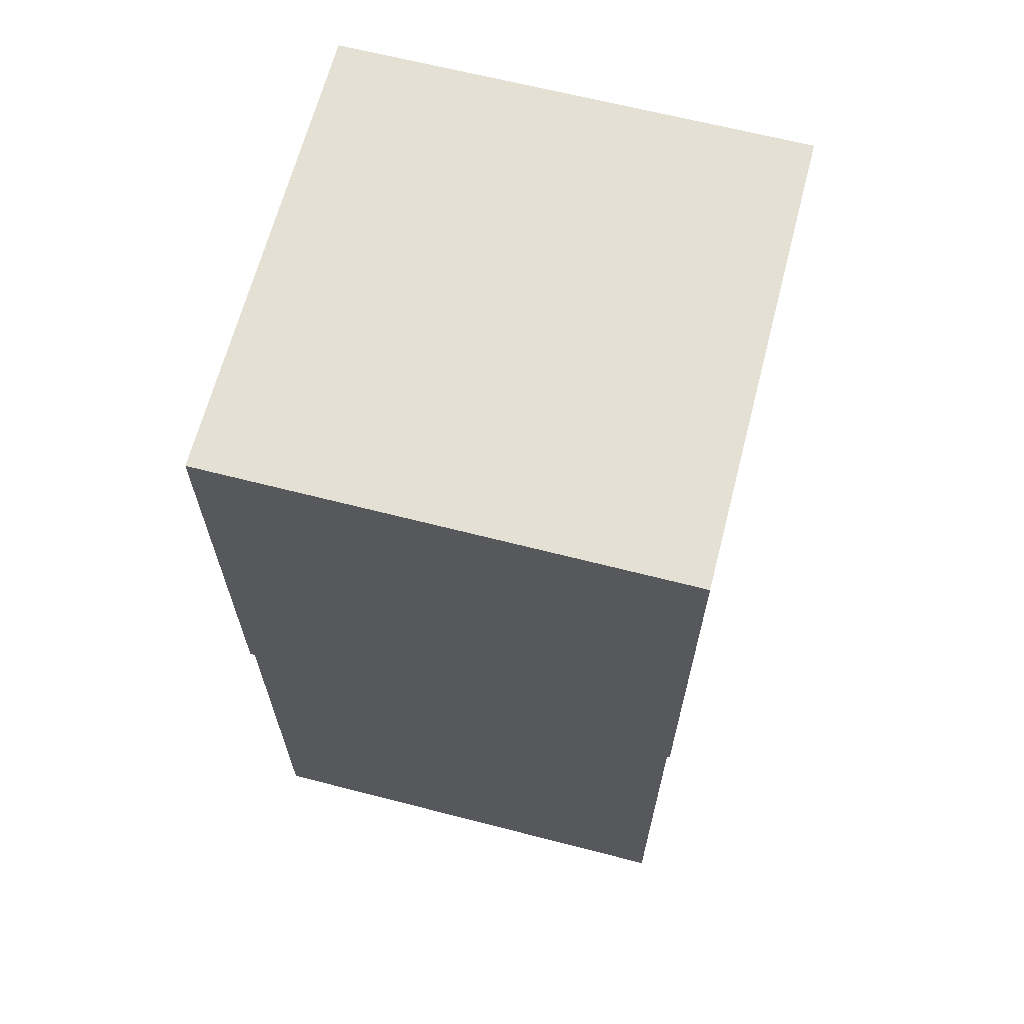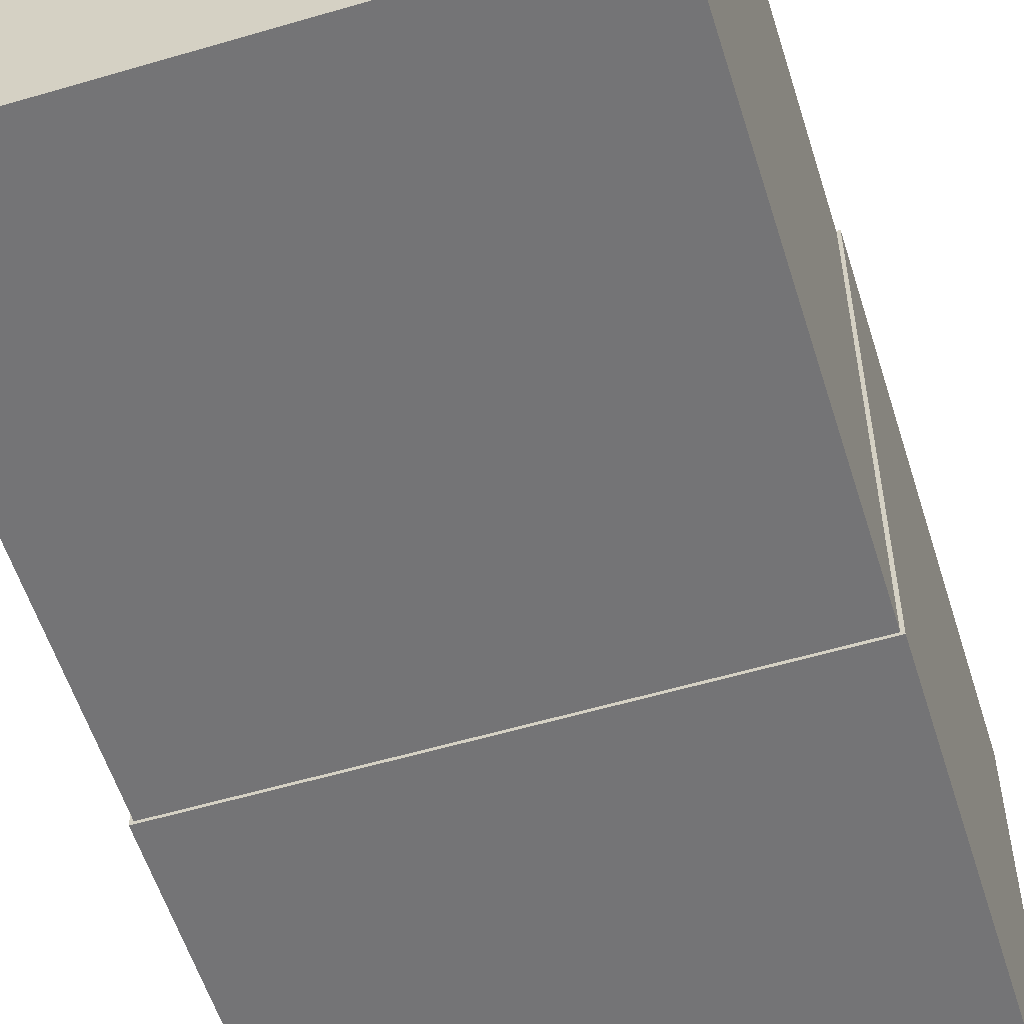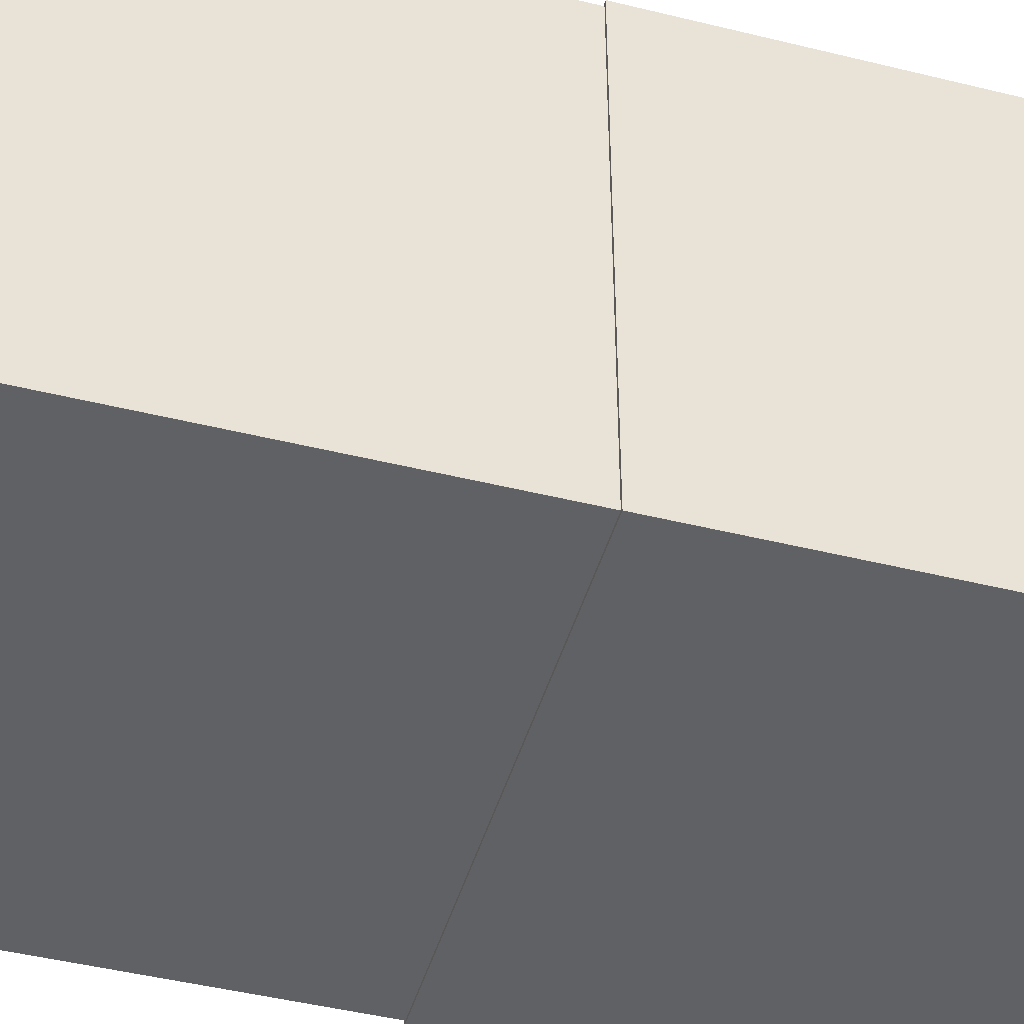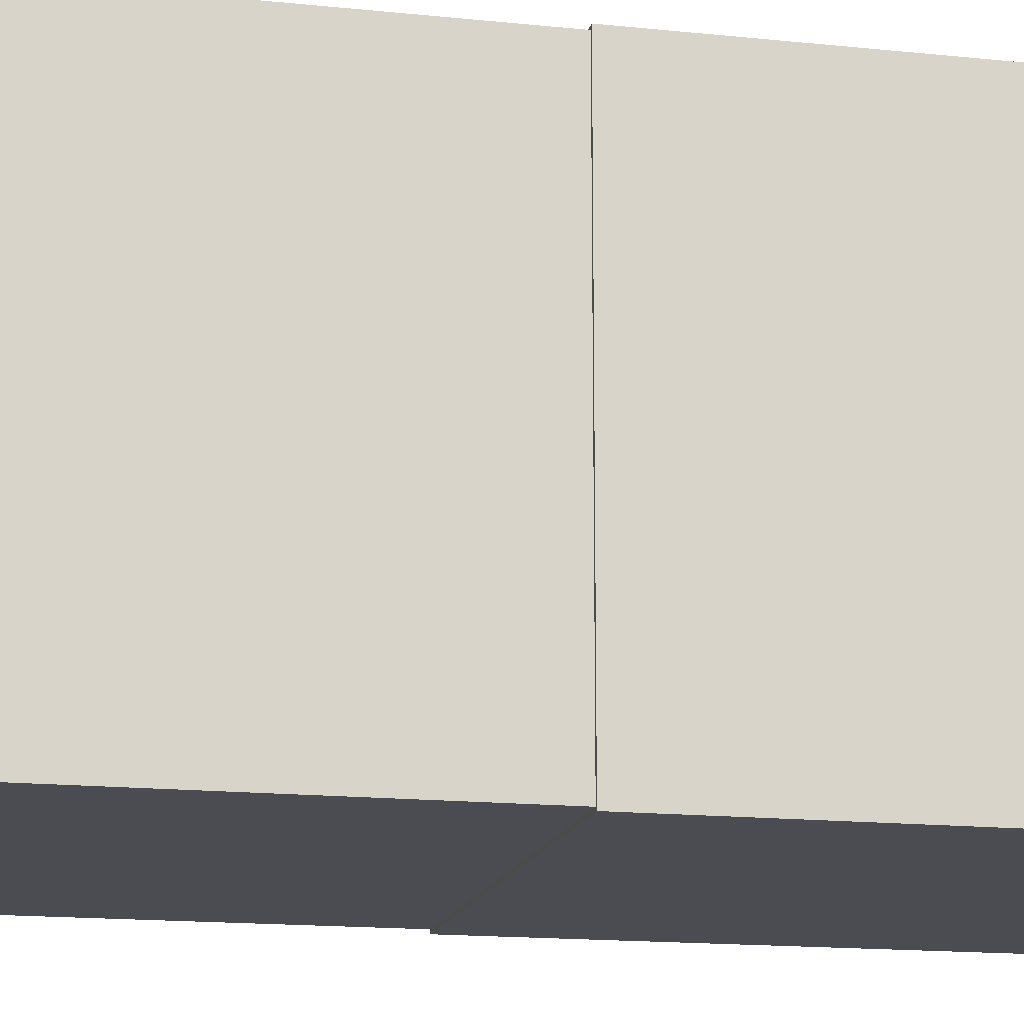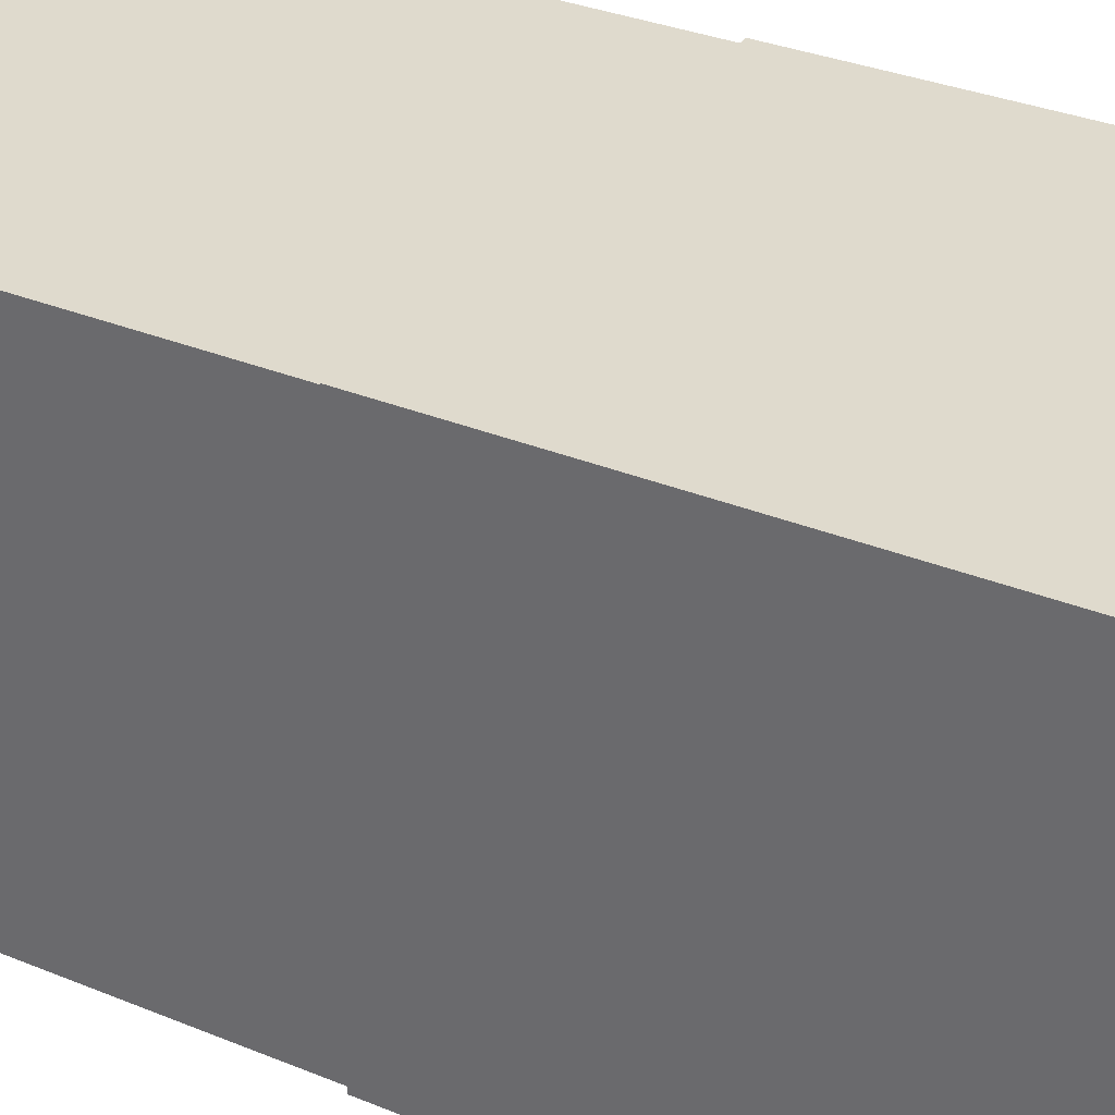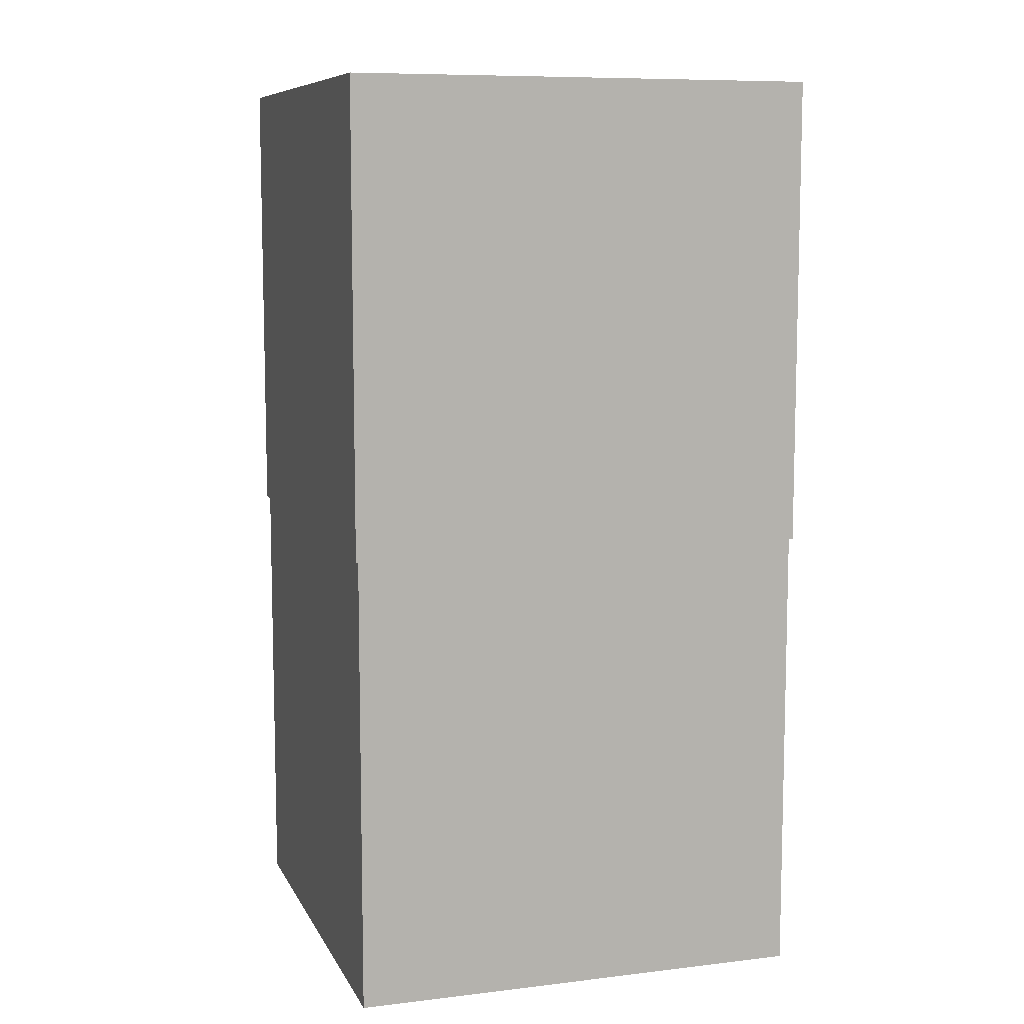
<metadata>
{"format":"obj","ext":"obj","renderer":"f3d","projection":"perspective","resolution":1024,"background":"white","views":[{"elev":65.4,"azim":14.5,"up":"+Y"},{"elev":-56.3,"azim":17.2,"up":"+Z"},{"elev":-46.1,"azim":74.2,"up":"+Z"},{"elev":-15.4,"azim":77.4,"up":"+Z"},{"elev":32.8,"azim":119.6,"up":"+Z"},{"elev":8.9,"azim":-17.6,"up":"+Y"}]}
</metadata>
<code>
v 0.8 -1.6 0.8
v 0.8 0 0.8
v -0.8 -1.6 0.8
v -0.8 0 0.8
v 0.8 -1.6 -0.8
v 0.8 0 -0.8
v -0.8 -1.6 -0.8
v -0.8 0 -0.8
v 0.81 -0.01 0.81
v 0.81 1.61 0.81
v -0.81 -0.01 0.81
v -0.81 1.61 0.81
v 0.81 -0.01 -0.81
v 0.81 1.61 -0.81
v -0.81 -0.01 -0.81
v -0.81 1.61 -0.81
f 1 2 4 3
f 3 4 8 7
f 7 8 6 5
f 5 6 2 1
f 3 7 5 1
f 8 4 2 6
f 9 10 12 11
f 11 12 16 15
f 15 16 14 13
f 13 14 10 9
f 11 15 13 9
f 16 12 10 14

</code>
